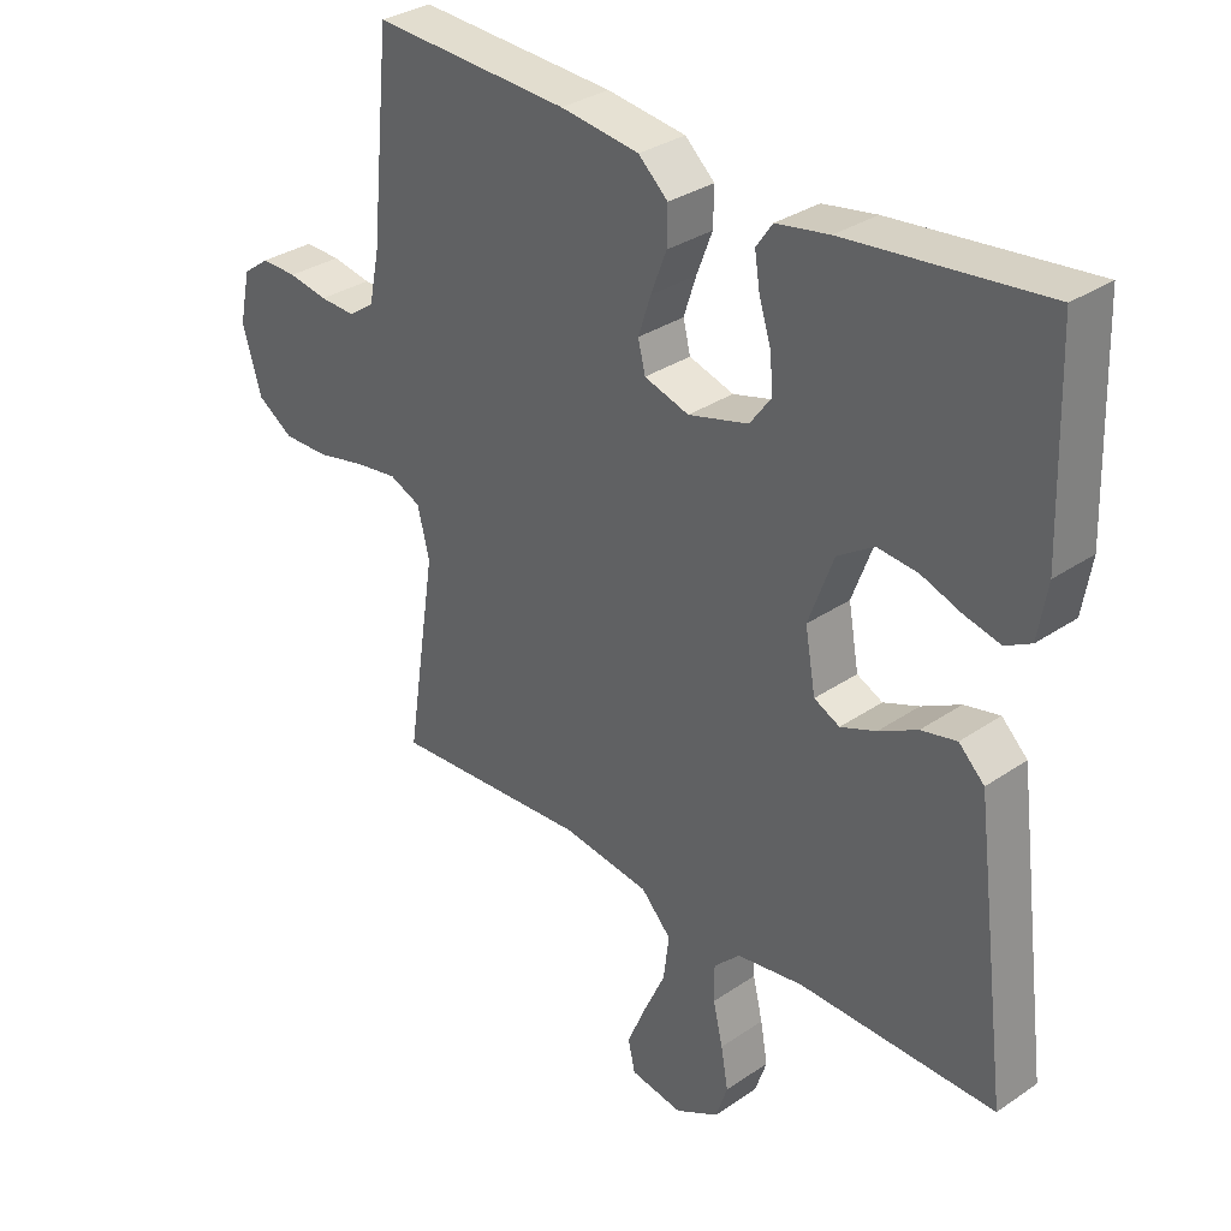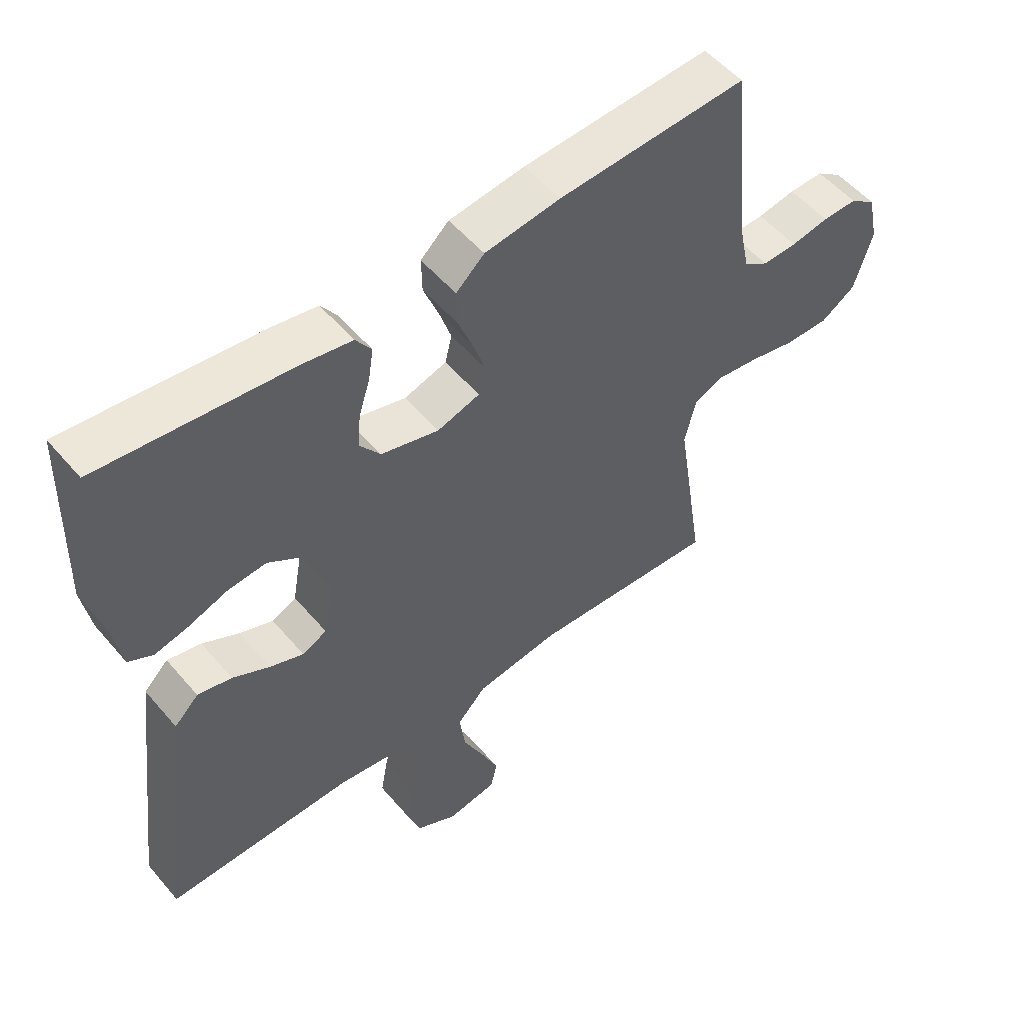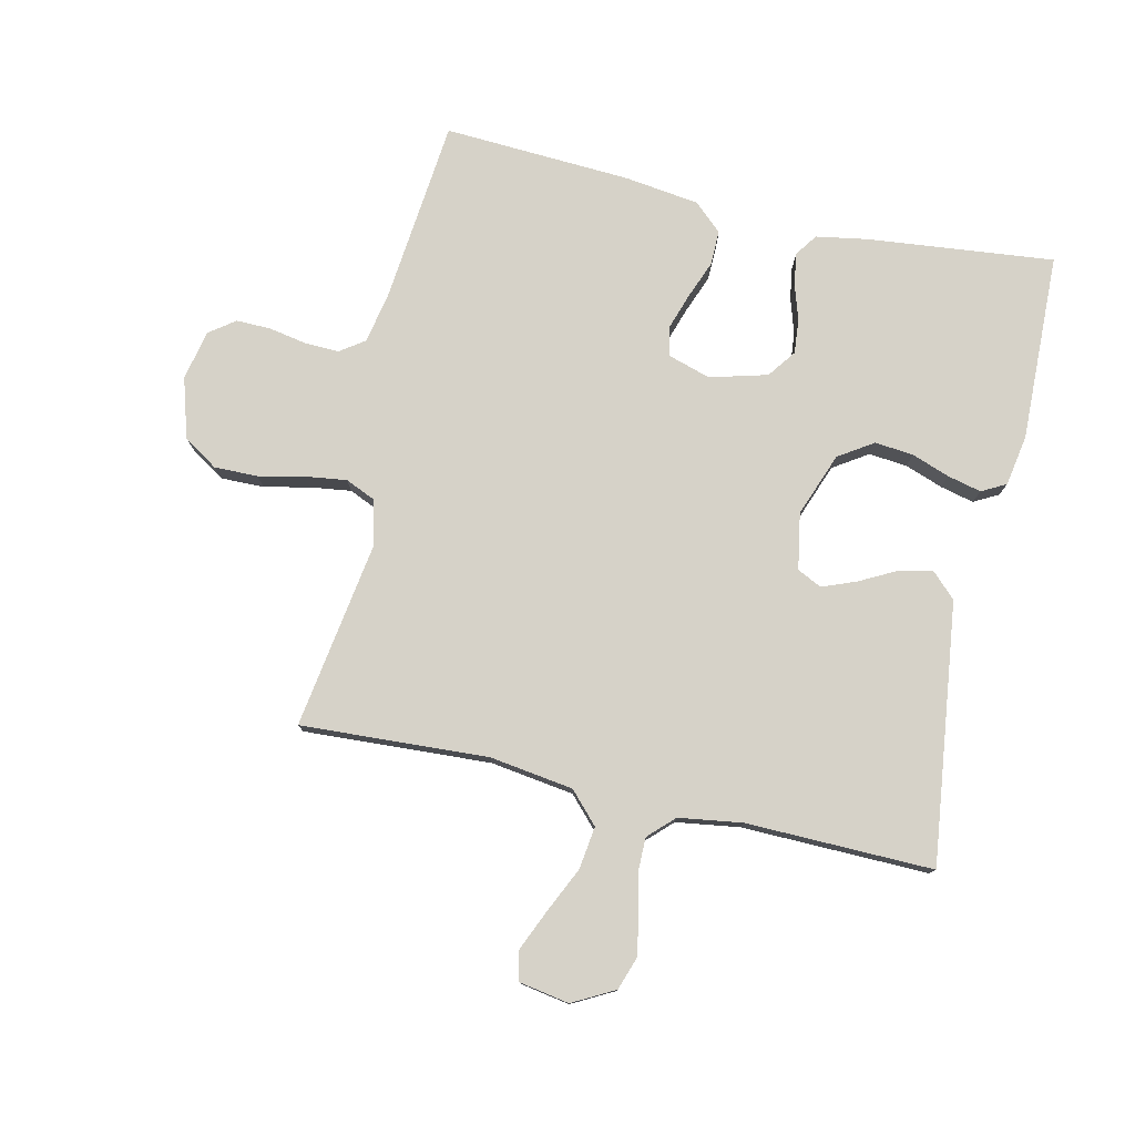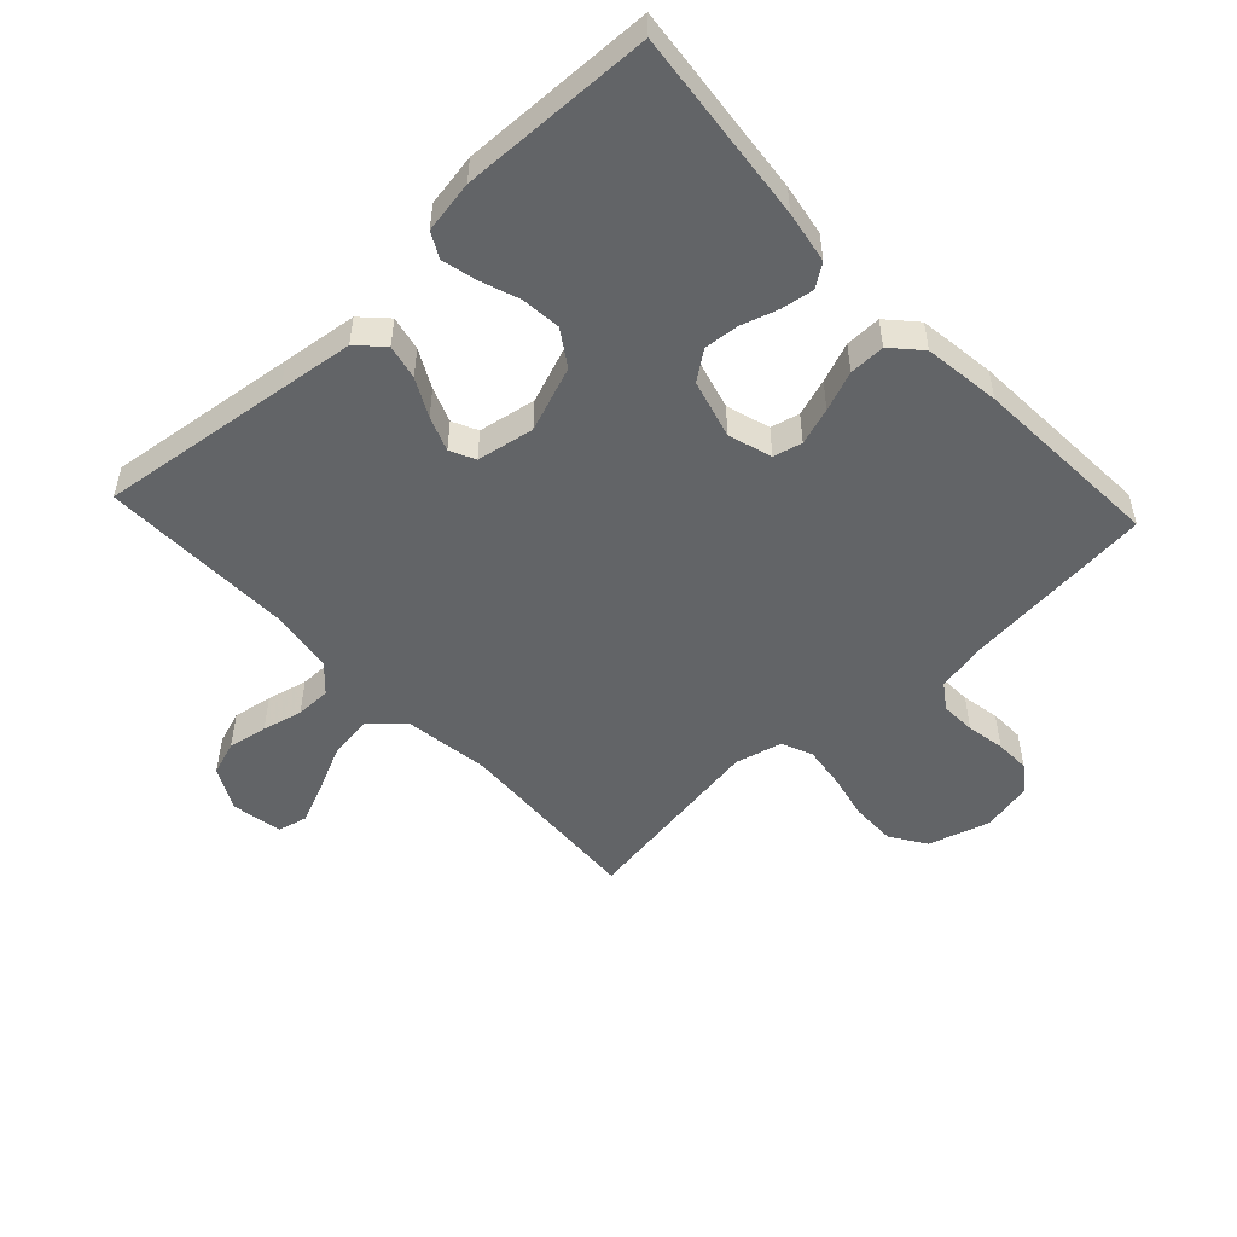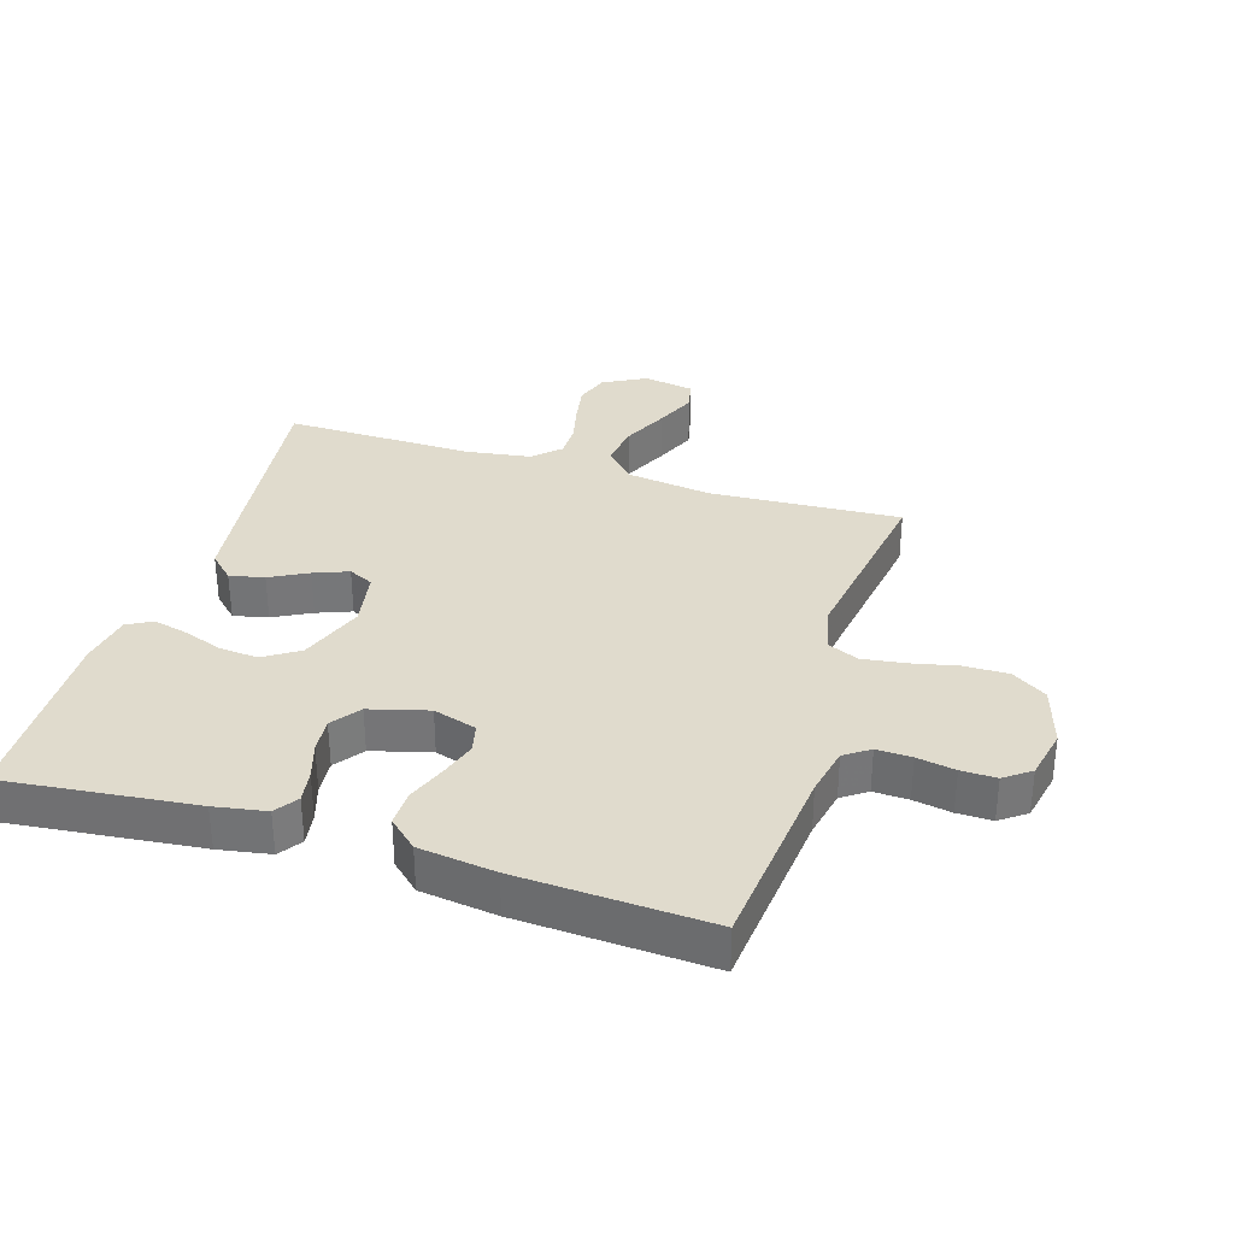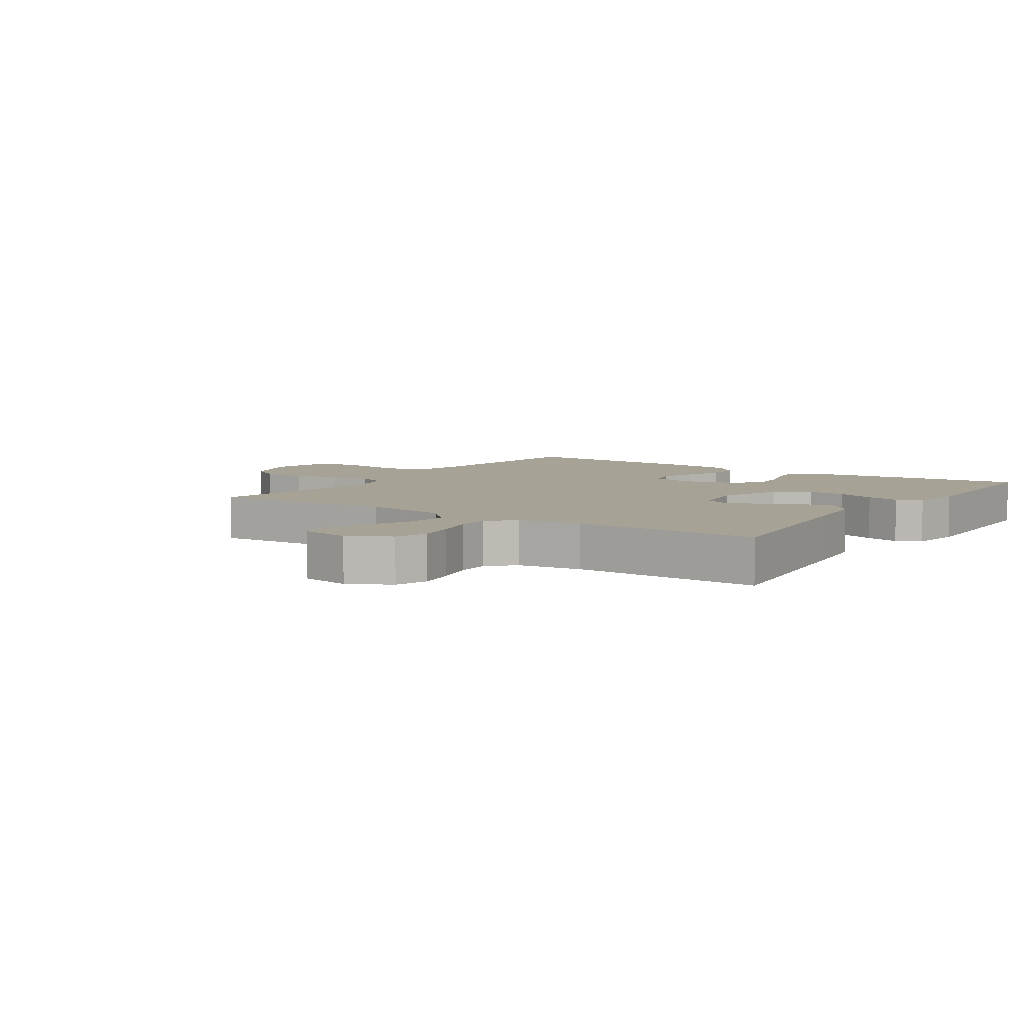
<metadata>
{"format":"obj","ext":"obj","renderer":"f3d","projection":"perspective","resolution":1024,"background":"white","views":[{"elev":32.2,"azim":-133.6,"up":"+Z"},{"elev":53.5,"azim":-39.3,"up":"+Z"},{"elev":78.0,"azim":-167.2,"up":"+Y"},{"elev":-51.1,"azim":-46.9,"up":"+Y"},{"elev":33.2,"azim":17.2,"up":"+Y"},{"elev":6.3,"azim":-145.9,"up":"+Y"}]}
</metadata>
<code>
v 0.5 0.07 -0.5
v 0.2 0.07 -0.483
v 0.066 0.07 -0.502
v 0.02 0.07 -0.551
v 0.029 0.07 -0.619
v 0.063 0.07 -0.692
v 0.091 0.07 -0.757
v 0.08 0.07 -0.804
v 0 0.07 -0.818
v -0.067 0.07 -0.782
v -0.085 0.07 -0.729
v -0.074 0.07 -0.667
v -0.059 0.07 -0.604
v -0.059 0.07 -0.549
v -0.099 0.07 -0.51
v -0.2 0.07 -0.495
v -0.5 0.07 -0.5
v -0.462 0.07 -0.2
v -0.447 0.07 -0.083
v -0.408 0.07 -0.045
v -0.354 0.07 -0.057
v -0.295 0.07 -0.088
v -0.241 0.07 -0.109
v -0.202 0.07 -0.09
v -0.186 0.07 0
v -0.224 0.07 0.102
v -0.279 0.07 0.138
v -0.341 0.07 0.132
v -0.402 0.07 0.11
v -0.456 0.07 0.097
v -0.495 0.07 0.118
v -0.509 0.07 0.2
v -0.5 0.07 0.5
v -0.2 0.07 0.468
v -0.119 0.07 0.454
v -0.094 0.07 0.418
v -0.102 0.07 0.367
v -0.12 0.07 0.31
v -0.125 0.07 0.255
v -0.092 0.07 0.21
v 0 0.07 0.185
v 0.068 0.07 0.206
v 0.079 0.07 0.251
v 0.06 0.07 0.309
v 0.036 0.07 0.371
v 0.035 0.07 0.427
v 0.08 0.07 0.468
v 0.2 0.07 0.484
v 0.5 0.07 0.5
v 0.53 0.07 0.2
v 0.546 0.07 0.123
v 0.585 0.07 0.096
v 0.64 0.07 0.098
v 0.7 0.07 0.109
v 0.755 0.07 0.11
v 0.796 0.07 0.08
v 0.813 0.07 0
v 0.784 0.07 -0.096
v 0.729 0.07 -0.132
v 0.659 0.07 -0.131
v 0.586 0.07 -0.115
v 0.52 0.07 -0.106
v 0.472 0.07 -0.127
v 0.454 0.07 -0.2
v 0.5 0 -0.5
v 0.2 0 -0.483
v 0.066 0 -0.502
v 0.02 0 -0.551
v 0.029 0 -0.619
v 0.063 0 -0.692
v 0.091 0 -0.757
v 0.08 0 -0.804
v 0 0 -0.818
v -0.067 0 -0.782
v -0.085 0 -0.729
v -0.074 0 -0.667
v -0.059 0 -0.604
v -0.059 0 -0.549
v -0.099 0 -0.51
v -0.2 0 -0.495
v -0.5 0 -0.5
v -0.462 0 -0.2
v -0.447 0 -0.083
v -0.408 0 -0.045
v -0.354 0 -0.057
v -0.295 0 -0.088
v -0.241 0 -0.109
v -0.202 0 -0.09
v -0.186 0 0
v -0.224 0 0.102
v -0.279 0 0.138
v -0.341 0 0.132
v -0.402 0 0.11
v -0.456 0 0.097
v -0.495 0 0.118
v -0.509 0 0.2
v -0.5 0 0.5
v -0.2 0 0.468
v -0.119 0 0.454
v -0.094 0 0.418
v -0.102 0 0.367
v -0.12 0 0.31
v -0.125 0 0.255
v -0.092 0 0.21
v 0 0 0.185
v 0.068 0 0.206
v 0.079 0 0.251
v 0.06 0 0.309
v 0.036 0 0.371
v 0.035 0 0.427
v 0.08 0 0.468
v 0.2 0 0.484
v 0.5 0 0.5
v 0.53 0 0.2
v 0.546 0 0.123
v 0.585 0 0.096
v 0.64 0 0.098
v 0.7 0 0.109
v 0.755 0 0.11
v 0.796 0 0.08
v 0.813 0 0
v 0.784 0 -0.096
v 0.729 0 -0.132
v 0.659 0 -0.131
v 0.586 0 -0.115
v 0.52 0 -0.106
v 0.472 0 -0.127
v 0.454 0 -0.2
f 59 60 61
f 58 59 61
f 57 58 61
f 56 57 61
f 55 56 61
f 54 55 61
f 53 54 61
f 52 53 61 62
f 51 52 62 63
f 48 49 50
f 47 48 50
f 46 47 50
f 45 46 50
f 44 45 50
f 50 51 63
f 44 50 63
f 43 44 63
f 36 37 38
f 35 36 38
f 34 35 38
f 33 34 38
f 32 33 38
f 31 32 38
f 30 31 38
f 29 30 38
f 28 29 38
f 27 28 38 39
f 26 27 39 40
f 20 21 22
f 19 20 22
f 18 19 22
f 17 18 22
f 16 17 22
f 15 16 22 23
f 14 15 23 24
f 11 12 13
f 10 11 13
f 9 10 13
f 8 9 13
f 7 8 13
f 6 7 13
f 5 6 13
f 4 5 13 14
f 14 24 25
f 4 14 25
f 3 4 25
f 64 1 2
f 64 2 3
f 63 64 3
f 43 63 3
f 42 43 3
f 3 25 26
f 42 3 26
f 41 42 26
f 26 40 41
f 125 124 123
f 125 123 122
f 125 122 121
f 125 121 120
f 125 120 119
f 125 119 118
f 125 118 117
f 126 125 117 116
f 127 126 116 115
f 114 113 112
f 114 112 111
f 114 111 110
f 114 110 109
f 114 109 108
f 127 115 114
f 127 114 108
f 127 108 107
f 102 101 100
f 102 100 99
f 102 99 98
f 102 98 97
f 102 97 96
f 102 96 95
f 102 95 94
f 102 94 93
f 102 93 92
f 103 102 92 91
f 104 103 91 90
f 86 85 84
f 86 84 83
f 86 83 82
f 86 82 81
f 86 81 80
f 87 86 80 79
f 88 87 79 78
f 77 76 75
f 77 75 74
f 77 74 73
f 77 73 72
f 77 72 71
f 77 71 70
f 77 70 69
f 78 77 69 68
f 89 88 78
f 89 78 68
f 89 68 67
f 66 65 128
f 67 66 128
f 67 128 127
f 67 127 107
f 67 107 106
f 90 89 67
f 90 67 106
f 90 106 105
f 105 104 90
f 1 65 66 2
f 2 66 67 3
f 3 67 68 4
f 4 68 69 5
f 5 69 70 6
f 6 70 71 7
f 7 71 72 8
f 8 72 73 9
f 9 73 74 10
f 10 74 75 11
f 11 75 76 12
f 12 76 77 13
f 13 77 78 14
f 14 78 79 15
f 15 79 80 16
f 16 80 81 17
f 17 81 82 18
f 18 82 83 19
f 19 83 84 20
f 20 84 85 21
f 21 85 86 22
f 22 86 87 23
f 23 87 88 24
f 24 88 89 25
f 25 89 90 26
f 26 90 91 27
f 27 91 92 28
f 28 92 93 29
f 29 93 94 30
f 30 94 95 31
f 31 95 96 32
f 32 96 97 33
f 33 97 98 34
f 34 98 99 35
f 35 99 100 36
f 36 100 101 37
f 37 101 102 38
f 38 102 103 39
f 39 103 104 40
f 40 104 105 41
f 41 105 106 42
f 42 106 107 43
f 43 107 108 44
f 44 108 109 45
f 45 109 110 46
f 46 110 111 47
f 47 111 112 48
f 48 112 113 49
f 49 113 114 50
f 50 114 115 51
f 51 115 116 52
f 52 116 117 53
f 53 117 118 54
f 54 118 119 55
f 55 119 120 56
f 56 120 121 57
f 57 121 122 58
f 58 122 123 59
f 59 123 124 60
f 60 124 125 61
f 61 125 126 62
f 62 126 127 63
f 63 127 128 64
f 64 128 65 1

</code>
